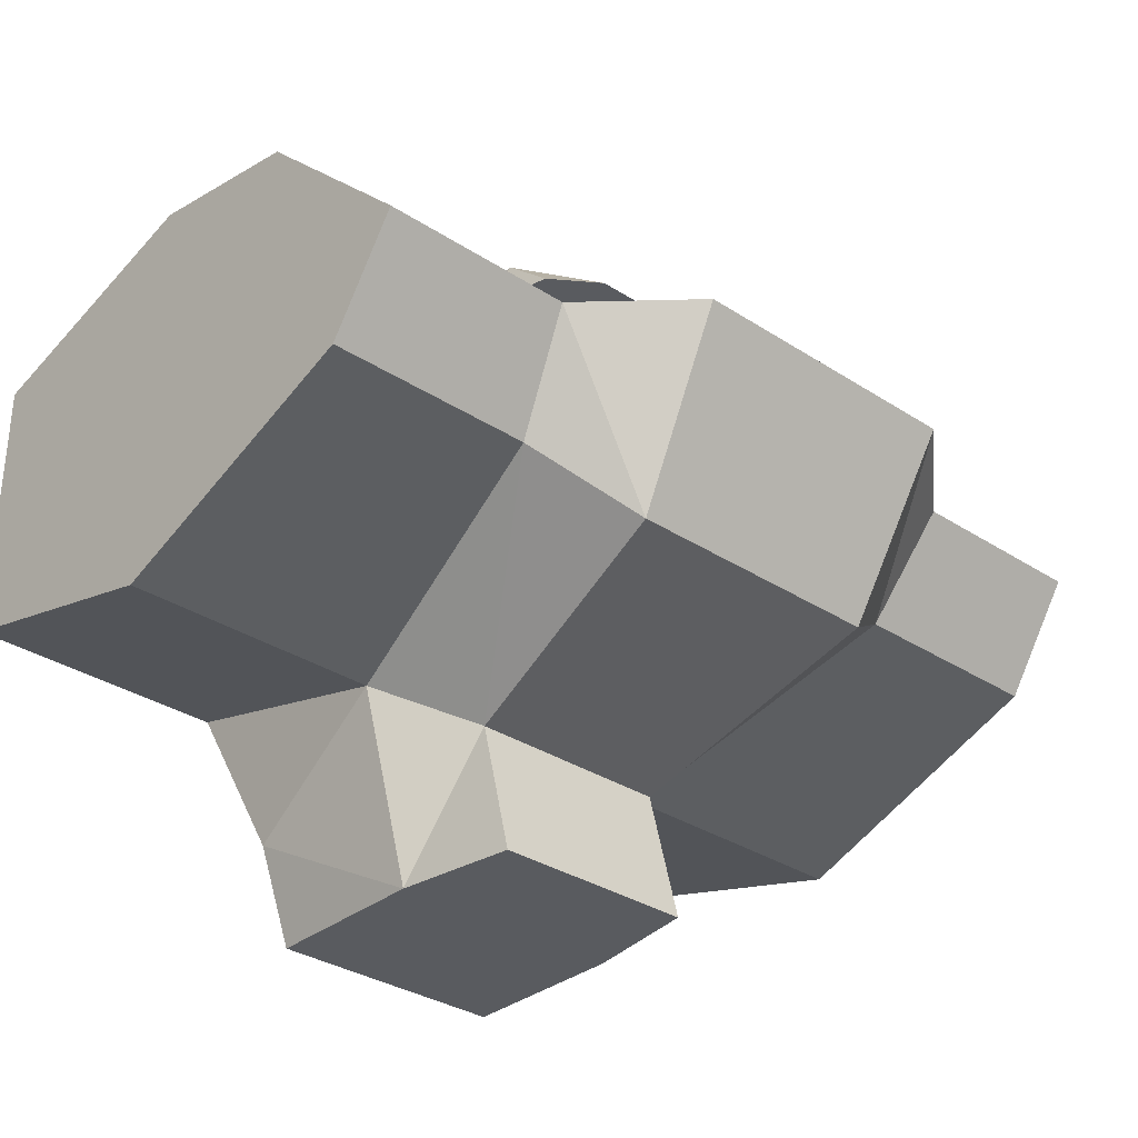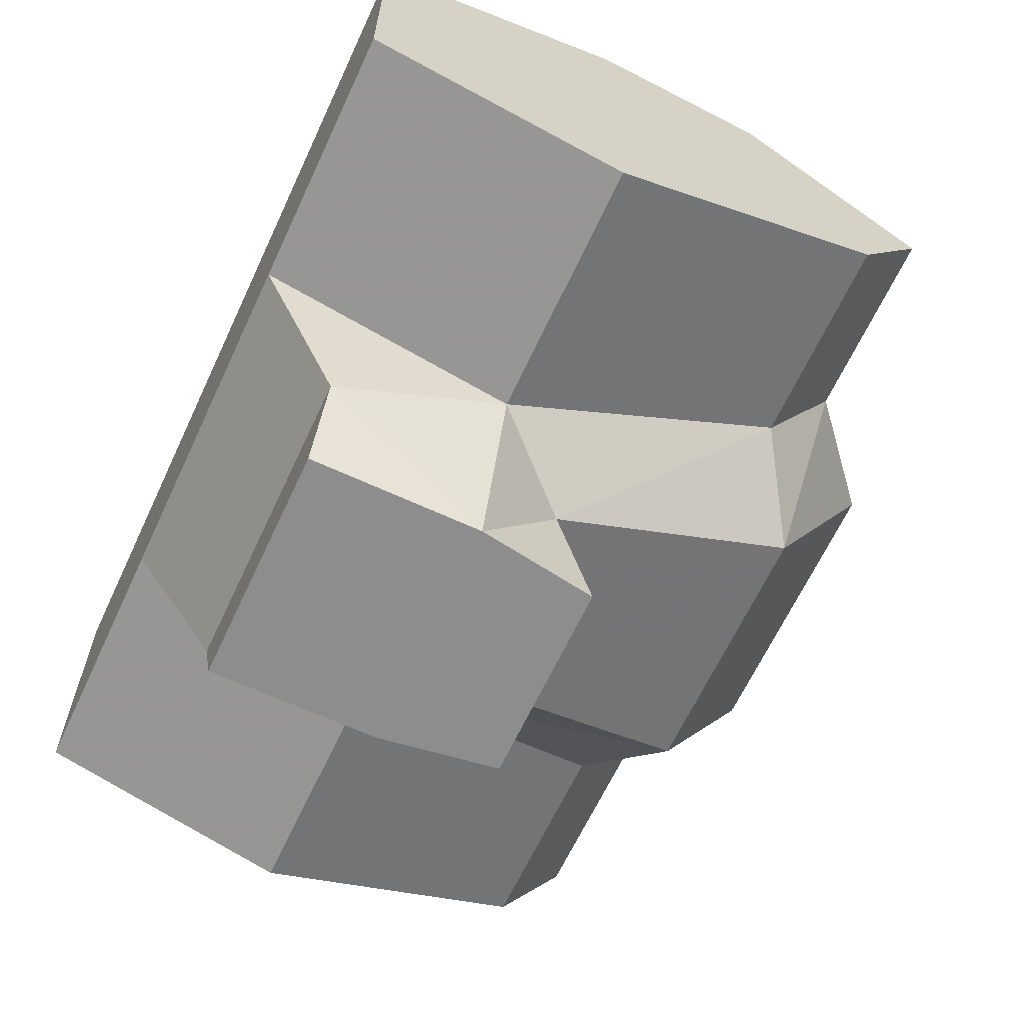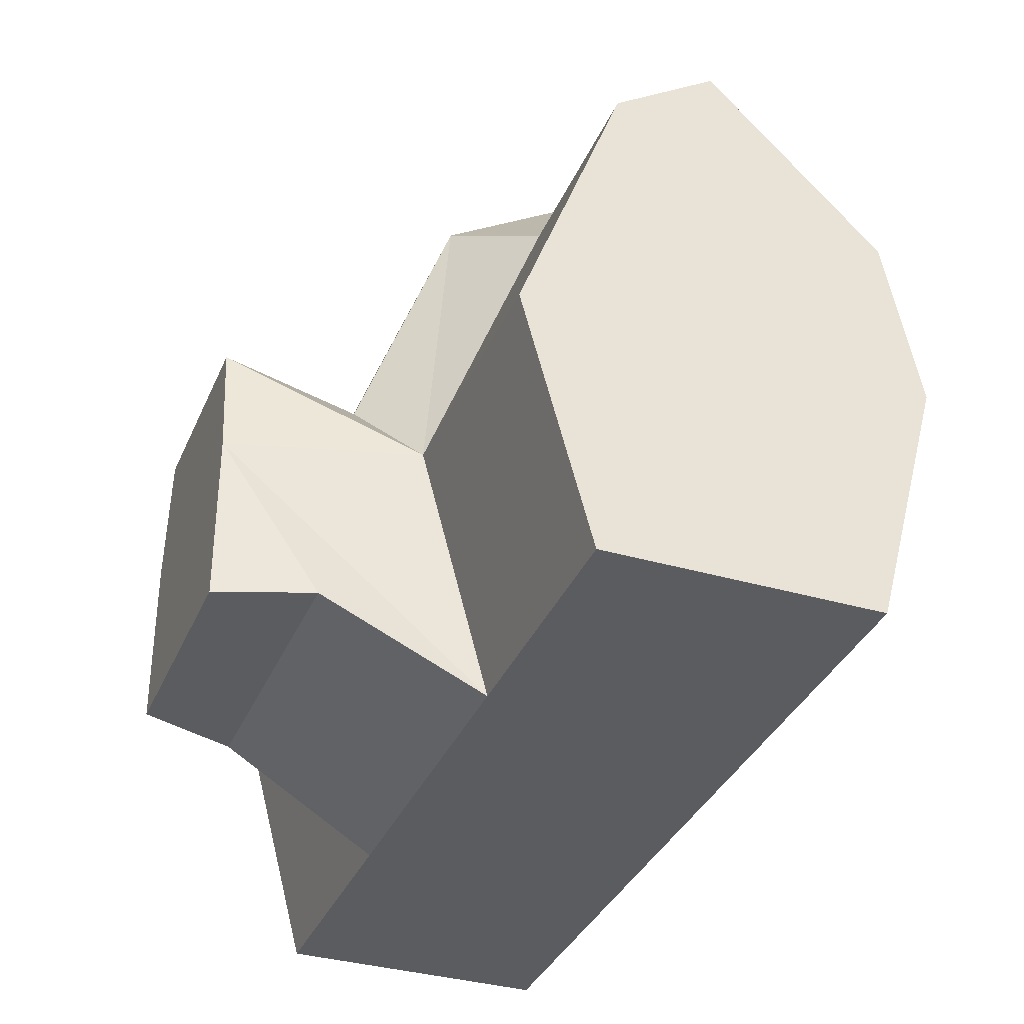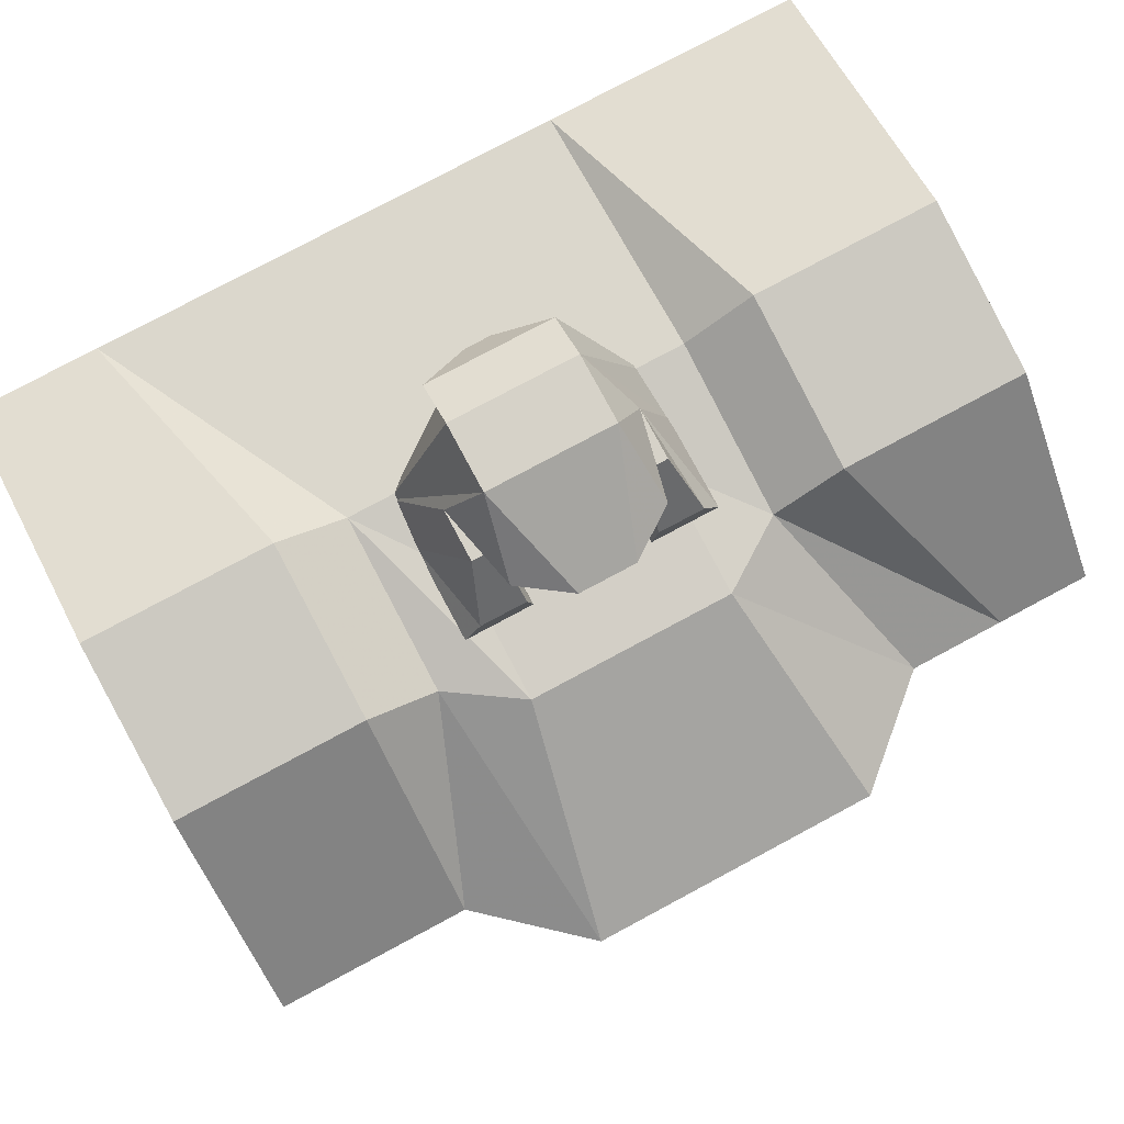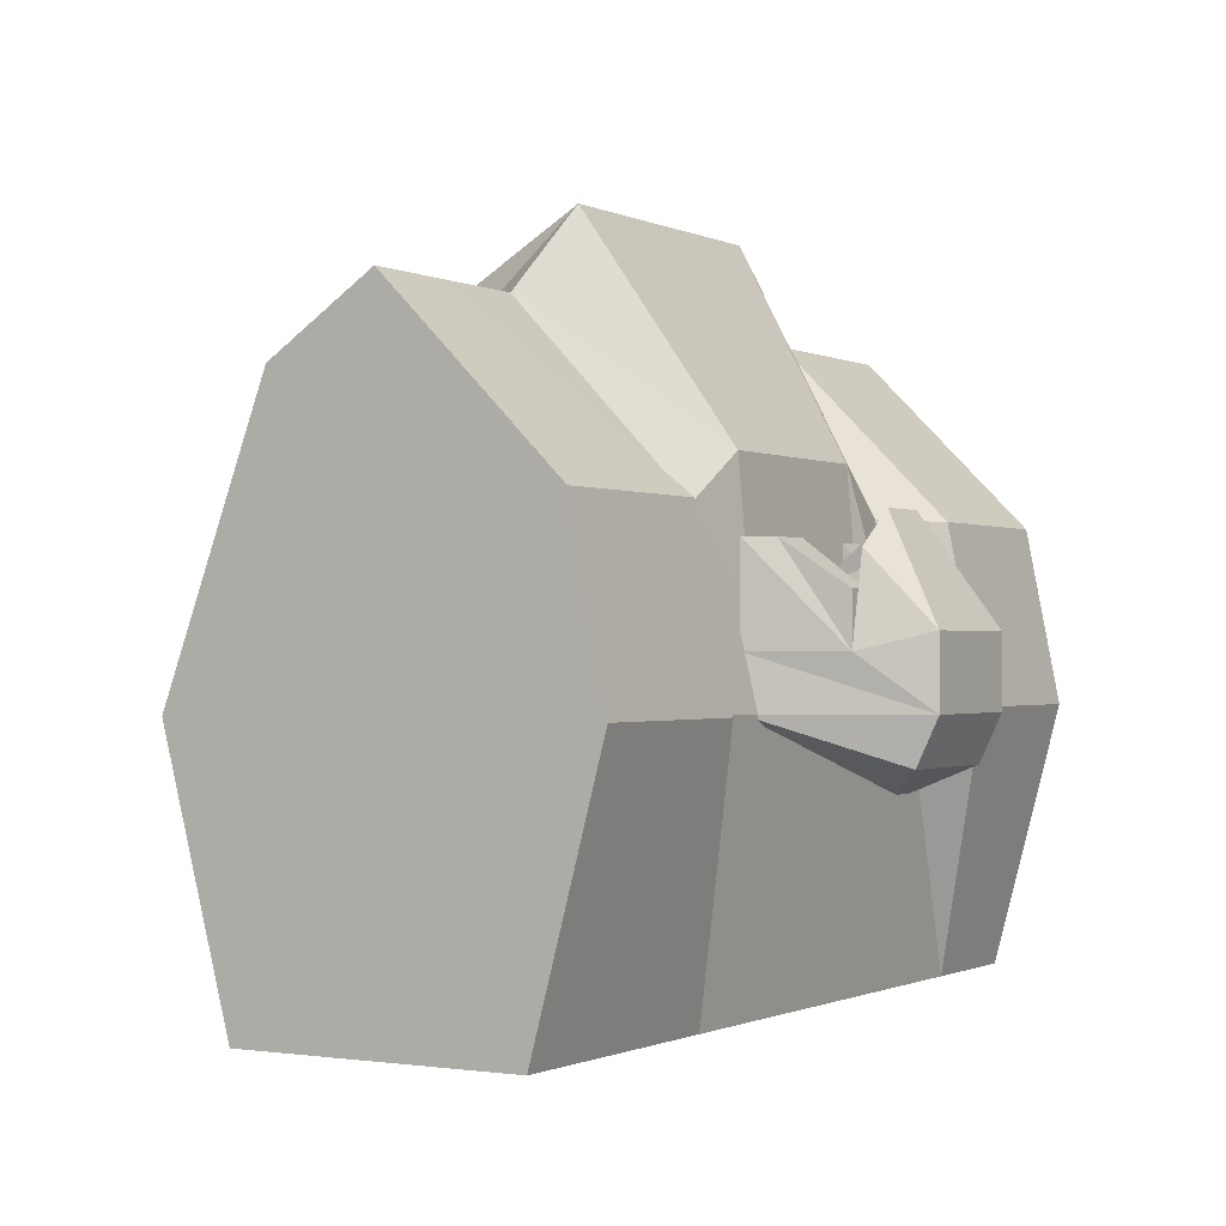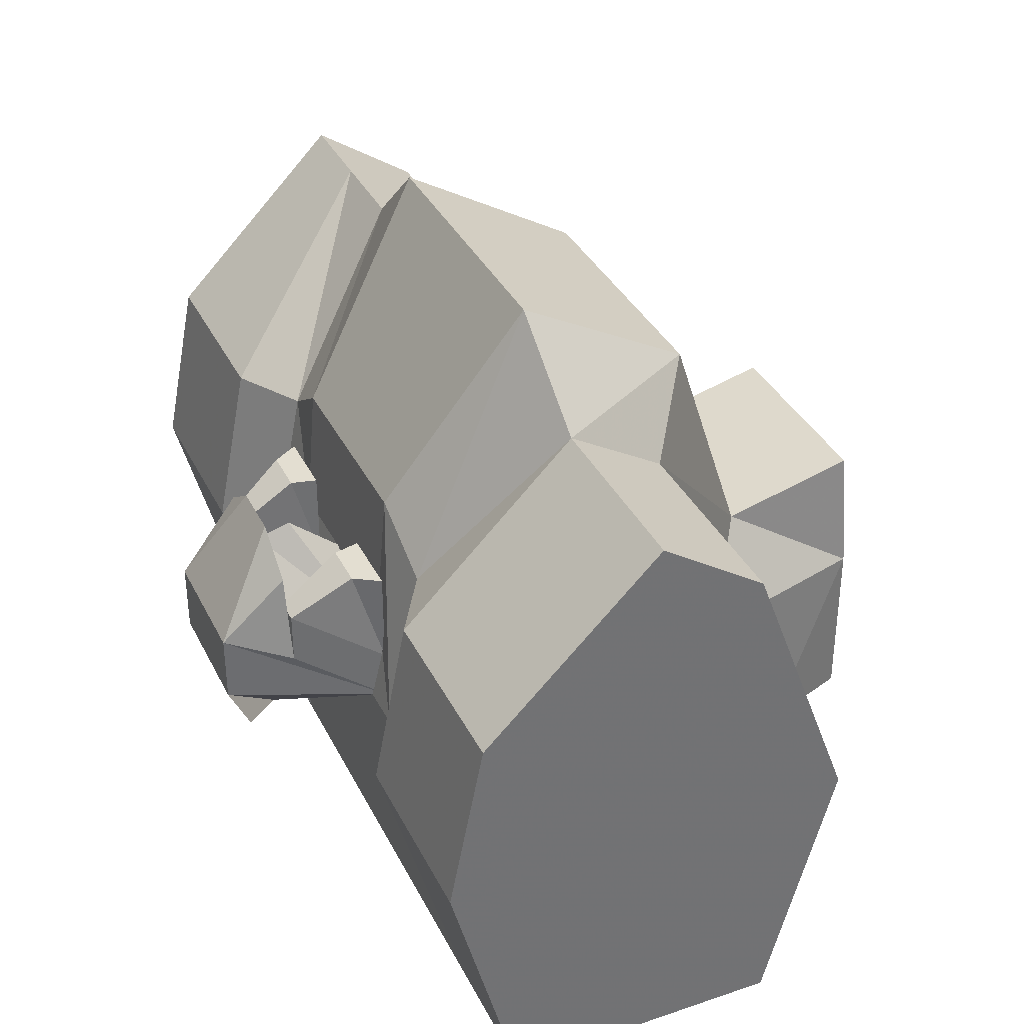
<metadata>
{"format":"obj","ext":"obj","renderer":"f3d","projection":"perspective","resolution":1024,"background":"white","views":[{"elev":-32.6,"azim":-42.1,"up":"+Y"},{"elev":-64.6,"azim":-115.0,"up":"+Y"},{"elev":-35.2,"azim":68.8,"up":"+Z"},{"elev":77.7,"azim":-28.2,"up":"+Y"},{"elev":-0.8,"azim":120.9,"up":"+Z"},{"elev":36.0,"azim":-113.9,"up":"+Z"}]}
</metadata>
<code>
o Torso5_Plane.034
v 0.5 0.5982 -0.2998
v 0.5 0.2782 -0.2998
v -0.5 0.5982 -0.2998
v -0.5 0.2782 -0.2998
v -0.5 0.6782 0.00016
v -0.5 0.6382 0.2002
v -0.5 0.3182 0.3202
v -0.5 0.1982 0.00016
v -0.5 0.4382 0.4002
v 0.5 0.6782 0.00016
v 0.5 0.6382 0.2002
v 0.5 0.3182 0.3202
v 0.5 0.1982 0.00016
v 0.5 0.4382 0.4002
v -0.2 0.2782 -0.2998
v 0.2 0.2782 -0.2998
v 0.2 0.1982 0.00016
v -0.2 0.1982 0.00016
v -0.26 0.3182 0.3202
v 0.26 0.3182 0.3202
v 0.28 0.4382 0.4002
v -0.28 0.4382 0.4002
v -0.2 0.5901 0.2002
v 0.2 0.5901 0.2002
v 0.2 0.6301 0.00016
v -0.2 0.6301 0.00016
v -0.2 0.5982 -0.2998
v 0.2 0.5982 -0.2998
v 0.119 0.1382 0.1002
v -0.119 0.1382 0.1002
v -0.1547 0.242 0.3848
v 0.1547 0.242 0.3848
v 0.1666 0.444 0.5
v -0.1666 0.444 0.5
v -0.119 0.5963 0.2548
v 0.119 0.5963 0.2548
v 0.119 0.6093 0.1055
v -0.119 0.6093 0.1055
v -0.18 0.0901 -0.2
v 0.18 0.0901 -0.2
v -0.14 -0.0199 0
v -0.119 -0.0199 0.14
v 0.119 -0.0199 0.14
v -0.14 -0.0199 -0.2
v 0.14 -0.0199 -0.2
v 0.14 -0.0199 0
v -0.1512 0.6146 0
v 0.1488 0.6146 0
v -0.07619 0.788 0
v 0.07381 0.788 0
v -0.01619 0.7146 -0.08
v 0.01381 0.7146 -0.08
v -0.07619 0.763 -0.0525
v 0.07381 0.763 -0.0525
v -0.1512 0.6146 0.06
v 0.1488 0.6146 0.06
v -0.07619 0.788 0.08
v 0.07381 0.788 0.08
v -0.1137 0.7147 0.06
v 0.1113 0.7147 0.06
v -0.07119 0.6146 0.06
v 0.06881 0.6146 0.06
v -0.08519 0.7147 0.06
v 0.08281 0.7147 0.06
v 0.08881 0.7147 0.1603
v -0.001187 0.7147 0.16
v -0.001187 0.6146 0.12
v -0.09119 0.7147 0.1603
v 0.03241 0.7147 0.2
v -0.03479 0.7147 0.2
v -0.1137 0.7147 0.12
v -0.1512 0.6146 0.17
v 0.06881 0.6146 0.17
v 0.1488 0.6146 0.17
v 0.1113 0.7147 0.12
v 0.08281 0.7147 0.12
v -0.07119 0.6146 0.17
v -0.08519 0.7147 0.12
v -0.1324 0.6446 0.17
v 0.1301 0.6446 0.17
v -0.07819 0.6446 0.17
v 0.07581 0.6446 0.17
v 0 0.6746 0.17
v 0.35 0.2782 -0.2998
v 0.38 0.3182 0.3202
v 0.28 0.6382 0.2002
v 0.35 0.5982 -0.2998
v 0.35 0.1982 0.00016
v 0.39 0.4382 0.4002
v 0.28 0.6782 0.00016
v -0.35 0.1982 0.00016
v -0.39 0.4382 0.4002
v -0.28 0.6782 0.00016
v -0.35 0.2782 -0.2998
v -0.38 0.3182 0.3202
v -0.28 0.6382 0.2002
v -0.35 0.5982 -0.2998
f 6 5 3 4 8 7 9
f 11 14 12 13 2 1 10
f 88 84 2 13
f 89 85 12 14
f 85 88 13 12
f 90 86 11 10
f 84 87 1 2
f 86 89 14 11
f 87 90 10 1
f 17 20 32 29
f 94 97 27 15
f 15 27 28 16
f 23 22 34 35
f 19 18 30 31
f 20 21 33 32
f 91 94 15 18
f 29 30 42 43
f 35 34 33 36
f 38 35 36 37
f 31 30 29 32
f 34 31 32 33
f 26 23 35 38
f 15 16 40 39
f 21 24 36 33
f 22 19 31 34
f 24 25 37 36
f 25 26 38 37
f 40 46 45
f 41 46 43 42
f 18 15 39 41
f 17 29 43 46
f 30 18 41 42
f 16 17 46 40
f 41 44 45 46
f 39 40 45 44
f 41 39 44
f 50 58 60 56 48
f 48 52 54 50
f 49 53 51 47
f 47 51 52 48
f 60 65 69 64
f 47 55 59 57 49
f 48 56 62 67 61 55 47
f 64 76 75 60
f 56 74 73 62
f 67 62 64 66 83
f 68 70 57
f 59 68 57
f 63 70 68 59
f 58 65 60
f 64 69 70 63 66
f 61 67 83 66 63
f 82 80 75 76
f 79 81 78 71
f 63 78 81 77 61
f 59 71 78 63
f 61 77 72 55
f 55 72 79 71 59
f 60 75 80 74 56
f 62 73 82 76 64
f 72 77 81 79
f 73 74 80 82
f 16 28 87 84
f 17 16 84 88
f 8 4 94 91
f 9 7 95 92
f 7 8 91 95
f 5 6 96 93
f 4 3 97 94
f 6 9 92 96
f 3 5 93 97
f 69 65 58
f 97 93 26 27
f 27 26 25 28
f 96 92 22 23
f 93 96 23 26
f 95 91 18 19
f 92 95 19 22
f 51 53 54 52
f 50 54 53 49
f 49 57 58 50
f 28 25 90 87
f 24 21 89 86
f 25 24 86 90
f 20 17 88 85
f 21 20 85 89
f 70 69 58 57

</code>
